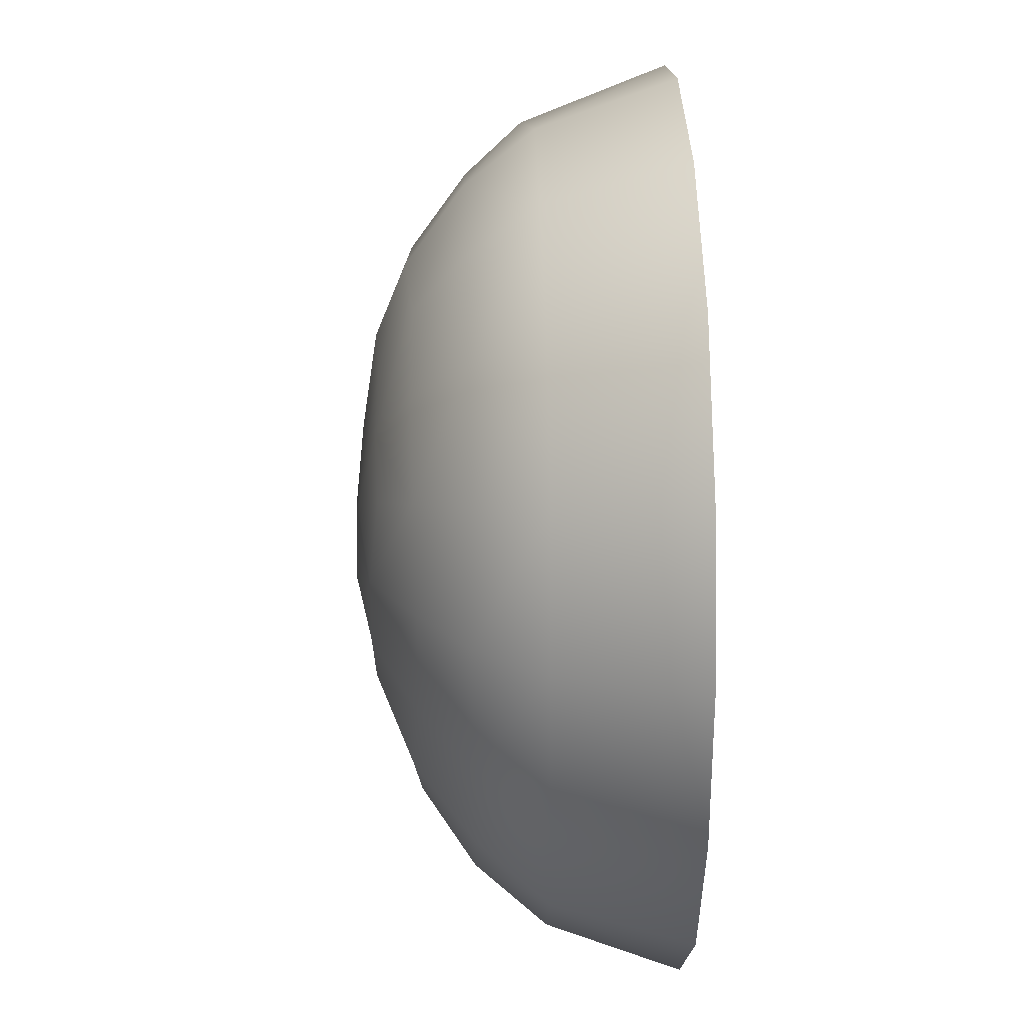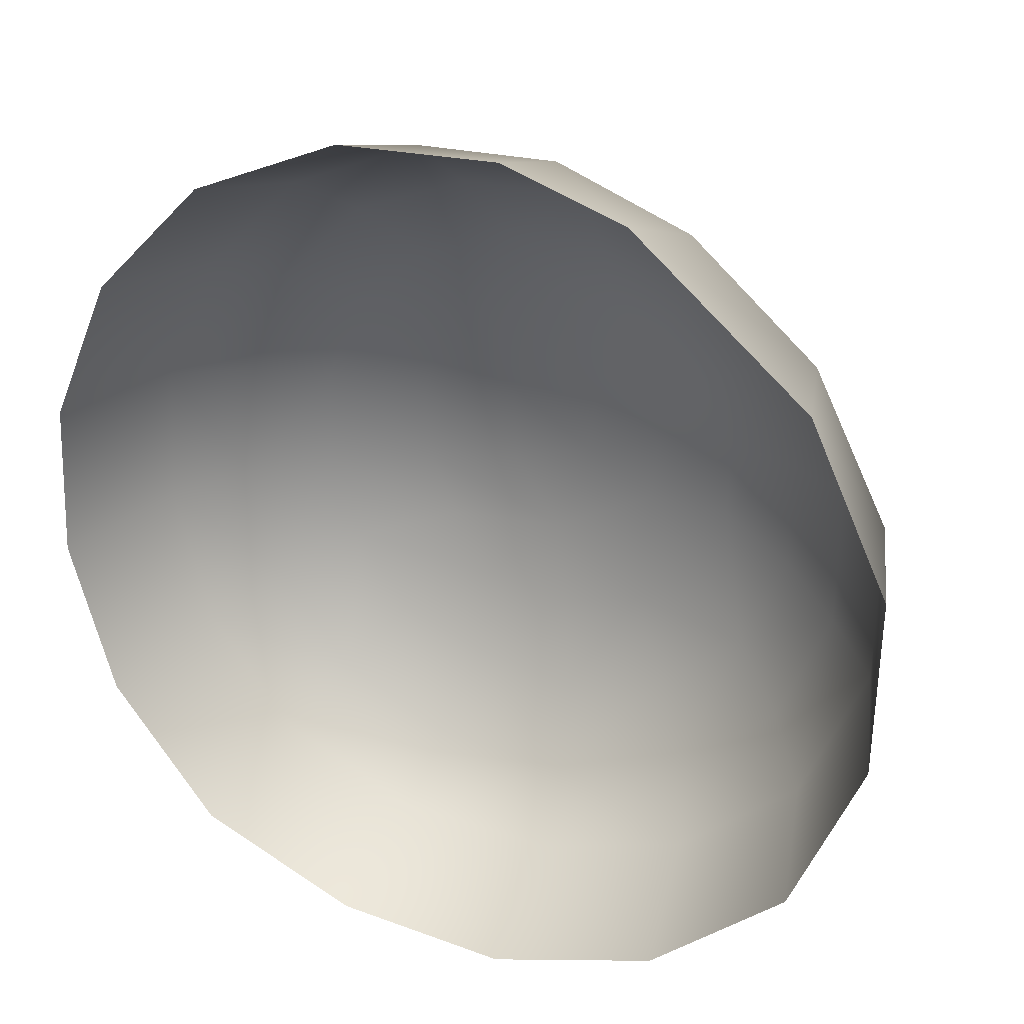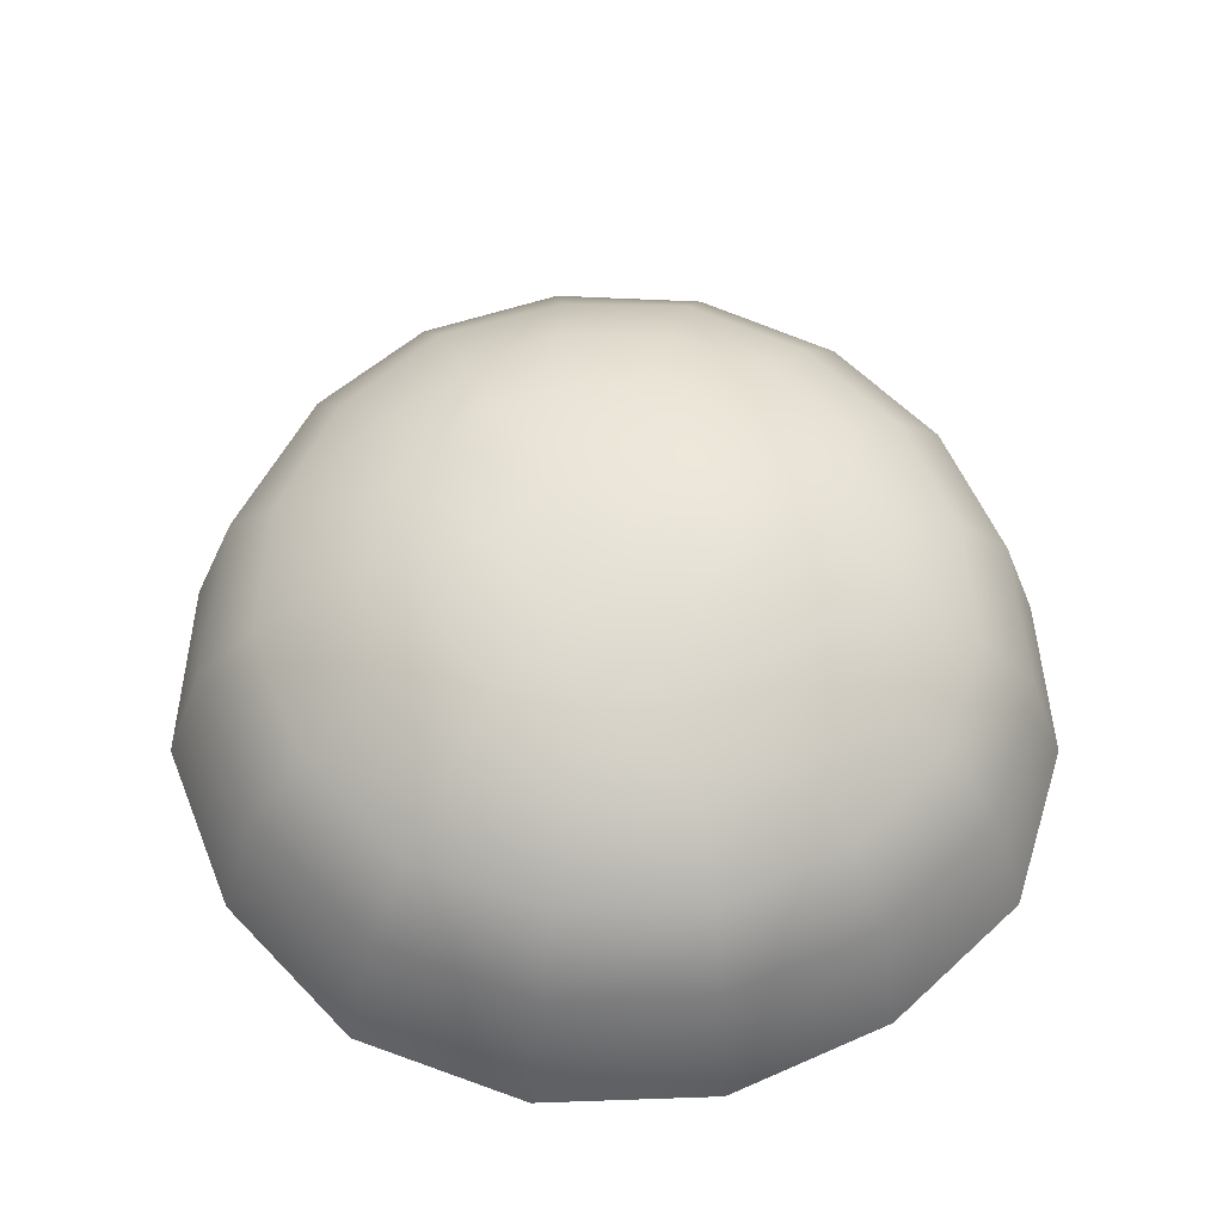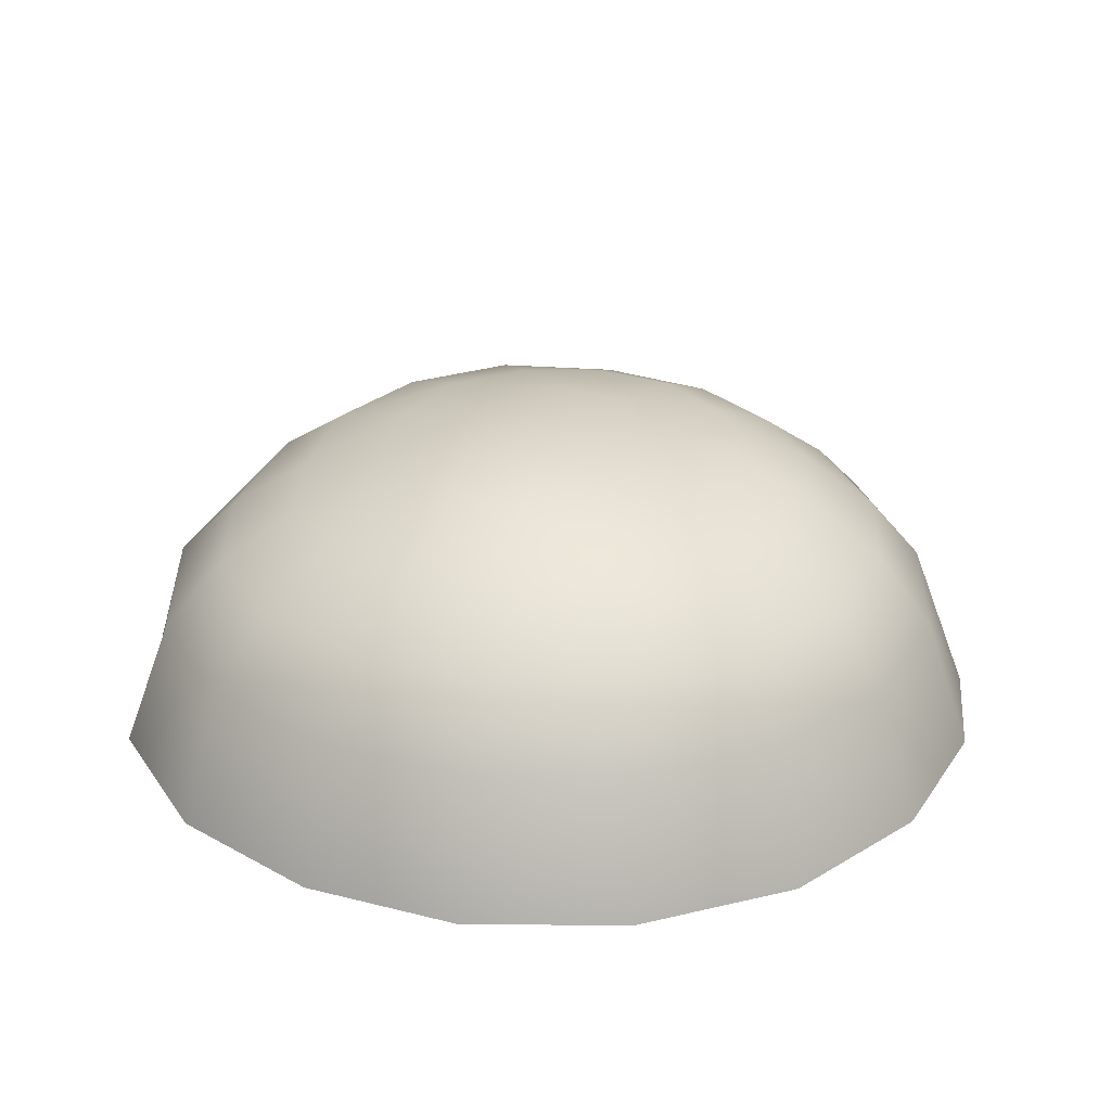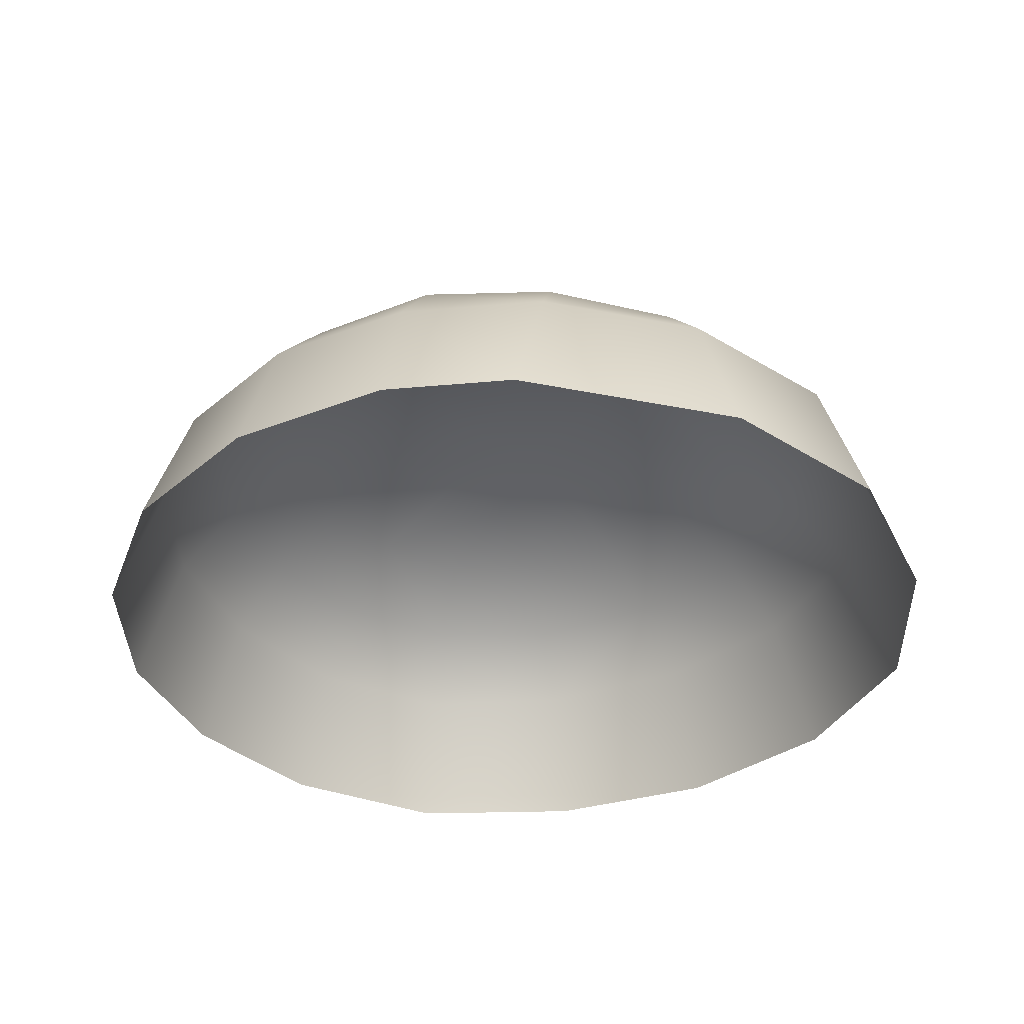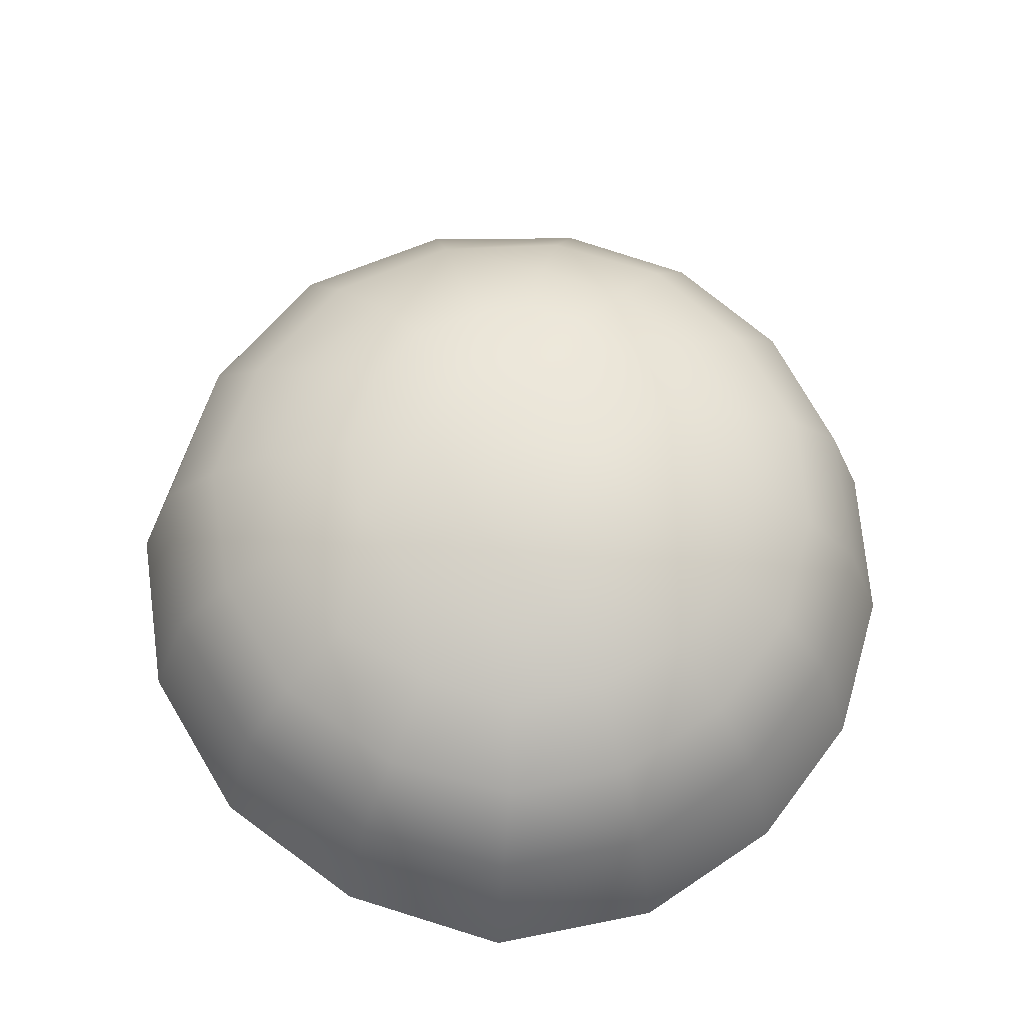
<metadata>
{"format":"obj","ext":"obj","renderer":"f3d","projection":"perspective","resolution":1024,"background":"white","views":[{"elev":33.2,"azim":-92.0,"up":"+Z"},{"elev":29.3,"azim":25.5,"up":"+Z"},{"elev":60.5,"azim":158.9,"up":"+Y"},{"elev":28.4,"azim":-66.3,"up":"+Y"},{"elev":-34.9,"azim":24.3,"up":"+Y"},{"elev":64.0,"azim":-140.2,"up":"+Y"}]}
</metadata>
<code>
o rpgpp_lt_sky_01_rpgpp_lt_sky_01.001
v -10.1 31.55 -17.7
v -15 32.93 -11.13
v -19.26 33.17 4.367
v -18.45 33.2 -4.056
v -7.841 35.01 -2.657
v -8.173 34.51 6.72
v -16.82 32.15 12.64
v 9.796 34.29 -3.678
v 10.59 34.08 4.032
v 1.506 35.09 0.3902
v 16.38 32.72 -10.93
v 19.93 32.73 -2.526
v 20.07 32.49 6.373
v 12.04 31.57 18.99
v 5.701 32.32 20.18
v 2.96 33.99 10.3
v 16.01 32.3 13.78
v 20.31 -8e-06 45.28
v 6.739 -8e-06 49.51
v 6.069 14.93 44.31
v 20.78 15.85 38.5
v 34.76 16.36 26.31
v 39.78 -5e-06 29.24
v 43.41 15.81 9.899
v 48.61 -2e-06 10.66
v 43.22 15.84 -8.558
v 48.29 1e-06 -9.603
v 35.91 16.01 -25.83
v 40.45 5e-06 -28.65
v 22.12 15.93 -37.88
v 25.17 7e-06 -42.16
v 5.067 16 -43.82
v 6.014 8e-06 -48.78
v -13.18 15.58 -43.06
v -13.61 8e-06 -47.71
v -28.98 14.75 -35.68
v -31.88 7e-06 -40.27
v -39.72 15.04 -22.85
v -44.01 4e-06 -25.11
v -44.21 15.28 -6.673
v -49.1 1e-06 -7.356
v -43.31 15.34 9.59
v -48.25 -2e-06 10.46
v -37.01 15.16 24.47
v -41.06 -4e-06 27.24
v -25.33 15.11 36.6
v -28.24 -7e-06 40.76
v -10.06 15.06 43.43
v -11.32 -8e-06 48.41
v -21.53 22.58 31.5
v -8.418 22.44 36.99
v 5.974 22.51 37.93
v 19.26 22.11 33.01
v -5.847 28.22 29.27
v 5.386 28.89 28.94
v 15.66 28.27 25.76
v 23.06 28.64 17.87
v 30.1 22.28 22.98
v 36.62 22.82 8.854
v 28.8 28.43 7.794
v 29.02 28.7 -4.911
v 36.44 22.91 -7.159
v 30.36 23.43 -21.94
v 23.73 29.33 -17.14
v 13.91 29.52 -25.34
v 18.42 23.51 -32.22
v 8.867 32.95 -16.96
v -0.1253 32.35 -19.25
v 1.803 29.19 -29.2
v -1.929 34.35 -10.33
v -2.742 31.99 20.27
v -10.36 32.31 16.97
v -16.35 28.4 24.81
v -24.52 28.42 17.43
v -31.33 22.54 21.38
v -37.04 22.8 8.294
v -29.31 28.22 6.918
v -37.93 22.68 -5.77
v -30.11 28.39 -4.52
v -33.87 22.55 -19.16
v -26.16 28.93 -14.78
v -25.21 22.48 -30.03
v -19.86 28.21 -23.25
v -12.01 22.57 -36.14
v -9.853 28.71 -27.11
v 3.401 23.51 -37.45
f 3 4 5 6
f 3 6 7
f 8 9 10
f 8 11 12
f 8 12 13 9
f 14 15 16 17
f 18 19 20 21
f 18 21 22 23
f 23 22 24 25
f 25 24 26 27
f 27 26 28 29
f 29 28 30 31
f 31 30 32 33
f 33 32 34 35
f 35 34 36 37
f 37 36 38 39
f 39 38 40 41
f 41 40 42 43
f 43 42 44 45
f 45 44 46 47
f 47 46 48 49
f 49 48 20 19
f 48 46 50 51
f 48 51 52 20
f 52 53 21 20
f 52 51 54 55
f 52 55 56 53
f 56 57 58 53
f 56 55 15 14
f 56 14 17 57
f 58 59 24 22
f 58 22 21 53
f 58 57 60 59
f 60 61 62 59
f 60 57 17 13
f 60 13 12 61
f 62 63 28 26
f 62 26 24 59
f 62 61 64 63
f 64 65 66 63
f 64 61 12 11
f 64 11 67 65
f 67 68 69 65
f 67 11 8 70
f 67 70 68
f 70 2 1 68
f 70 10 5
f 70 5 4 2
f 10 70 8
f 10 16 6
f 10 6 5
f 6 16 71 72
f 6 72 7
f 72 71 54 73
f 72 73 74 7
f 74 73 50 75
f 74 75 76 77
f 74 77 3 7
f 77 76 78 79
f 77 79 4 3
f 79 78 80 81
f 79 81 2 4
f 81 80 82 83
f 81 83 1 2
f 83 82 84 85
f 83 85 1
f 85 84 86 69
f 85 69 68 1
f 86 84 34 32
f 86 32 30 66
f 86 66 65 69
f 84 82 36 34
f 82 80 38 36
f 80 78 40 38
f 78 76 42 40
f 76 75 44 42
f 75 50 46 44
f 73 54 51 50
f 71 15 55 54
f 71 16 15
f 16 10 9
f 66 30 28 63
f 17 16 9 13

</code>
